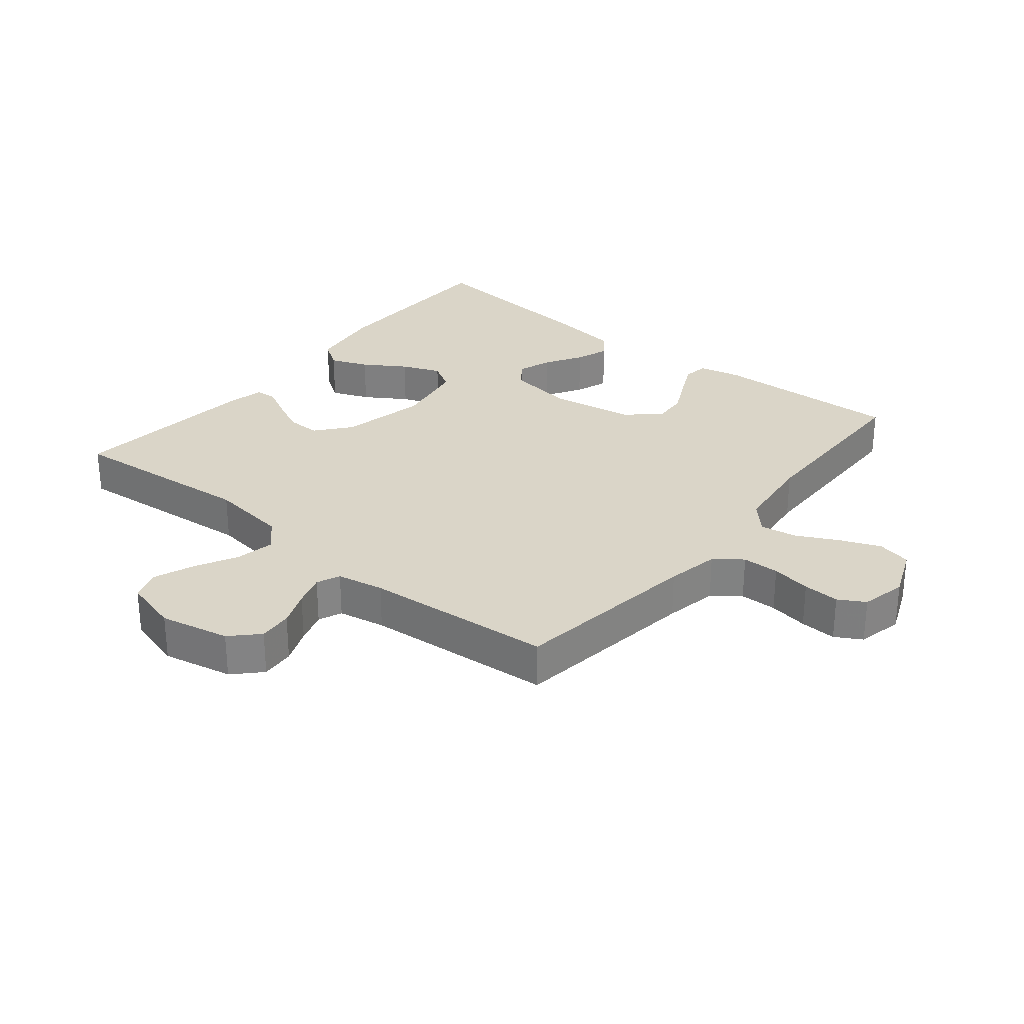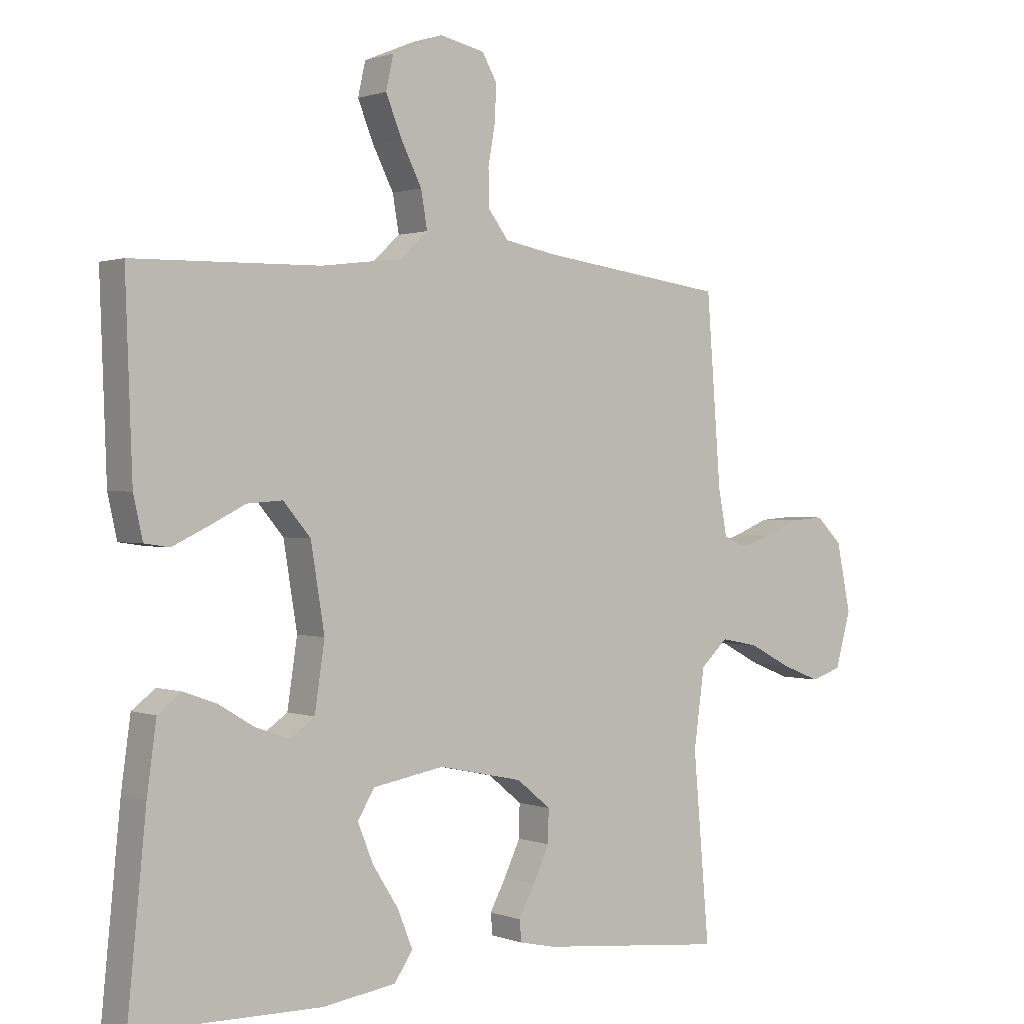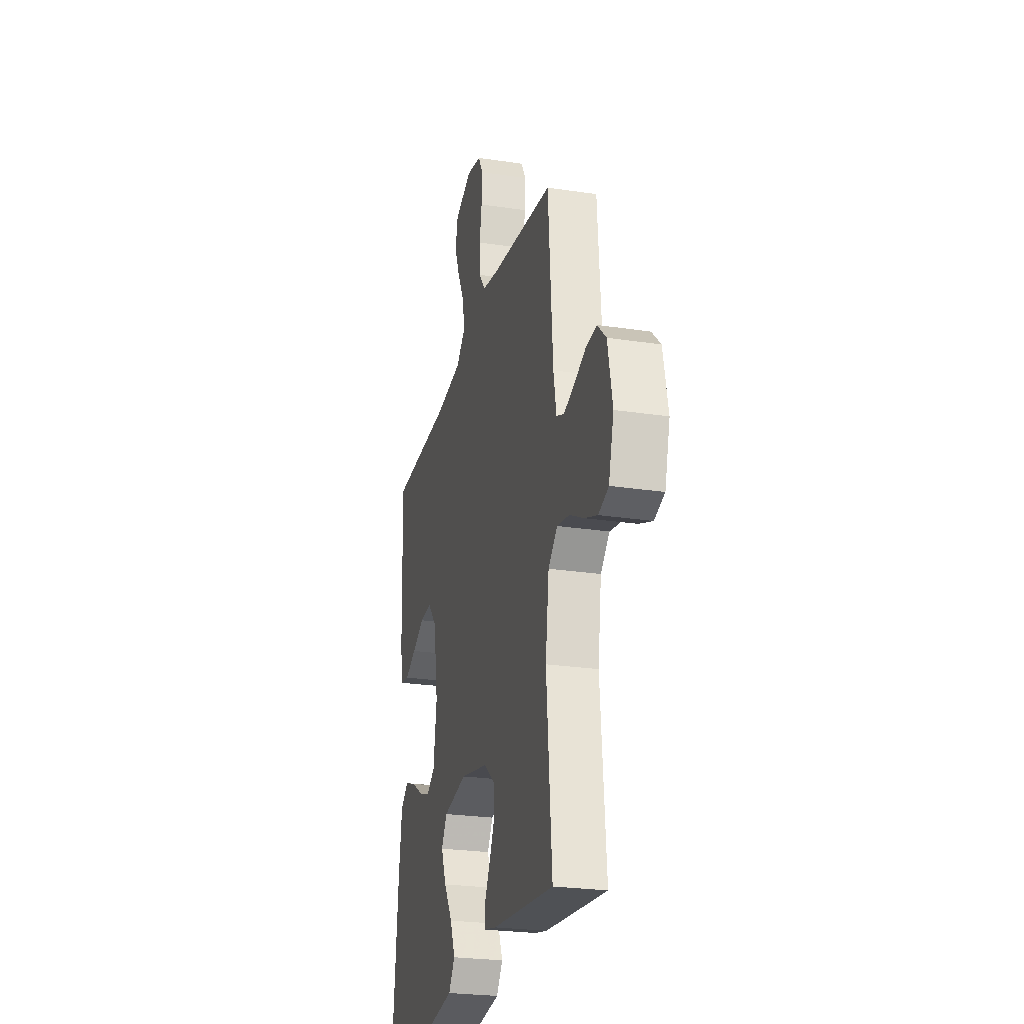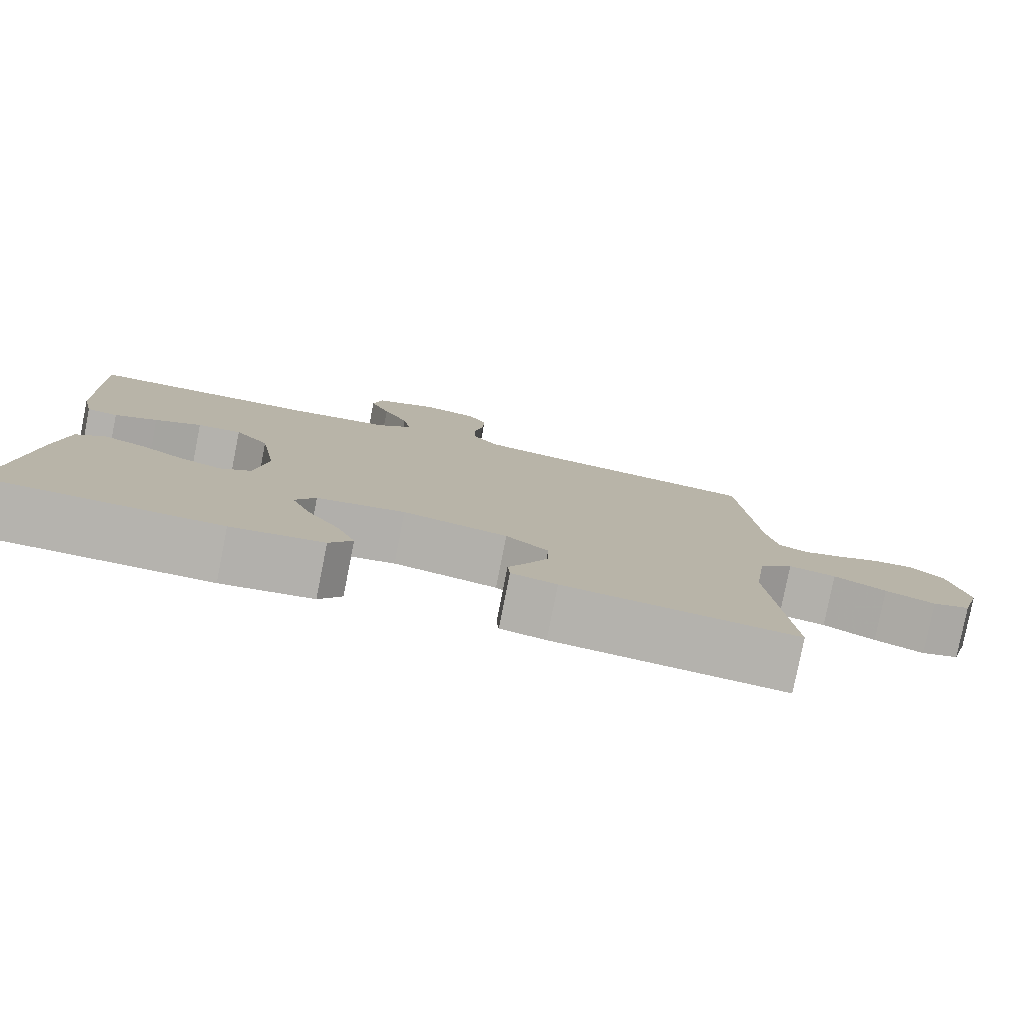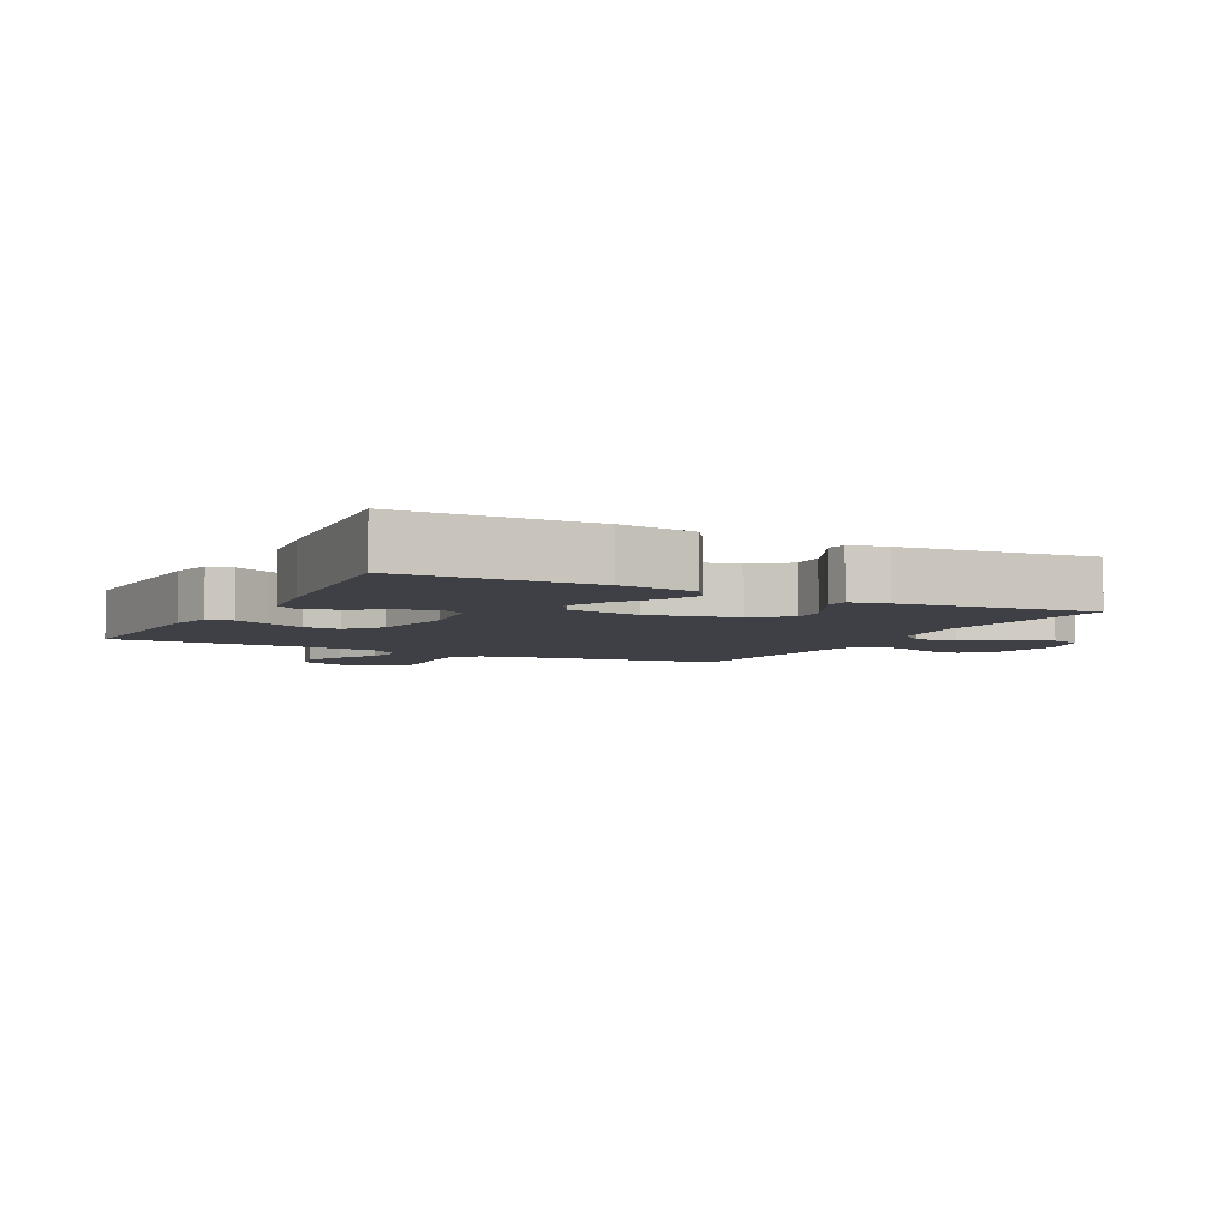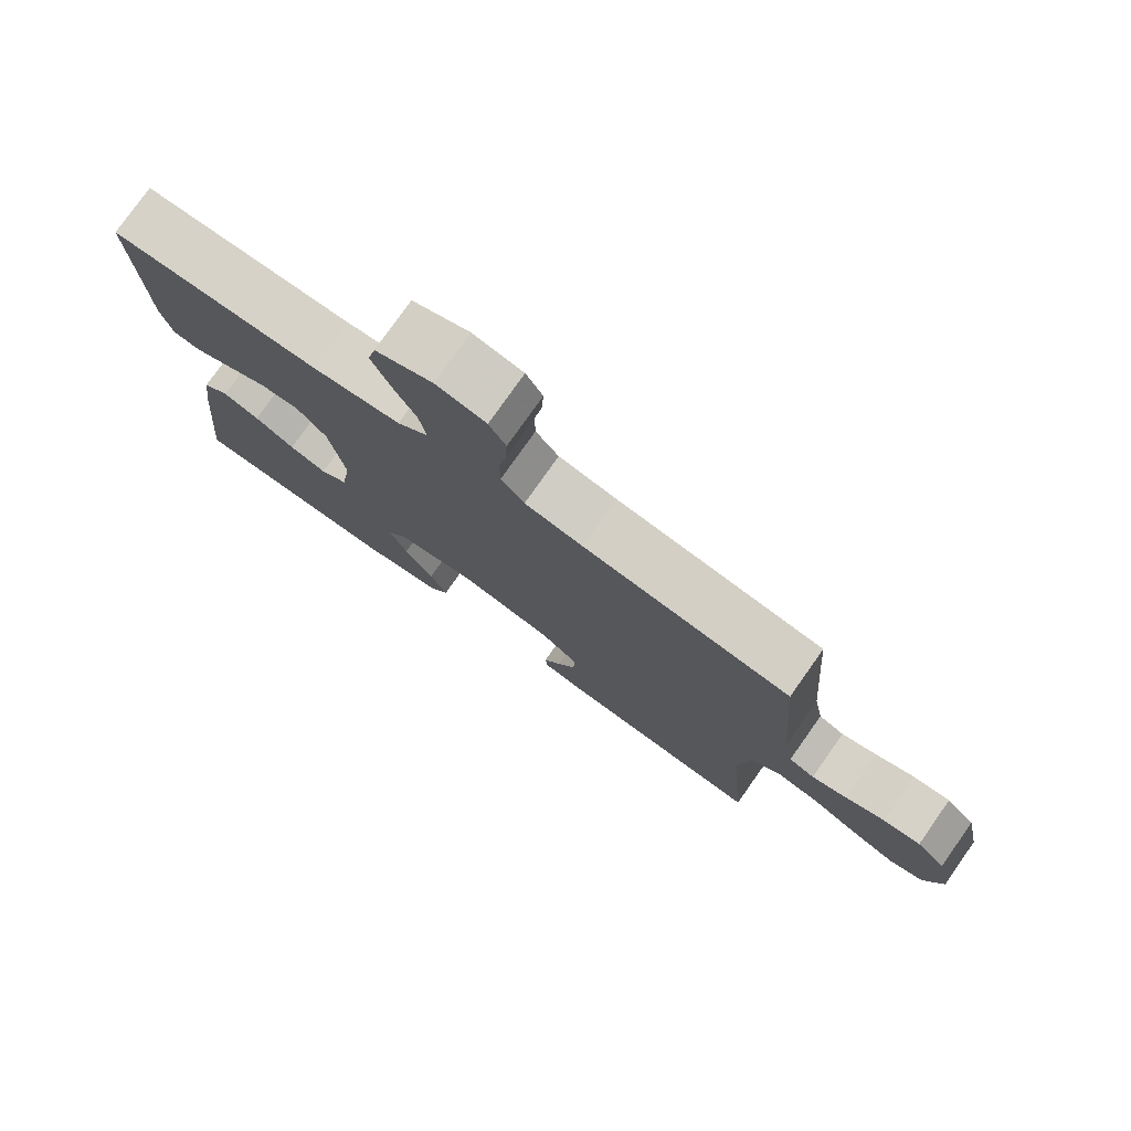
<metadata>
{"format":"obj","ext":"obj","renderer":"f3d","projection":"perspective","resolution":1024,"background":"white","views":[{"elev":29.2,"azim":-50.9,"up":"+Y"},{"elev":1.0,"azim":142.9,"up":"+Z"},{"elev":-25.2,"azim":-103.8,"up":"+Z"},{"elev":-79.9,"azim":168.8,"up":"+Z"},{"elev":-5.2,"azim":152.4,"up":"+Y"},{"elev":77.9,"azim":-144.8,"up":"+Z"}]}
</metadata>
<code>
v -0.5 0.07 0.5
v -0.2 0.07 0.541
v -0.116 0.07 0.557
v -0.083 0.07 0.6
v -0.082 0.07 0.659
v -0.093 0.07 0.722
v -0.096 0.07 0.78
v -0.072 0.07 0.822
v 0 0.07 0.838
v 0.082 0.07 0.804
v 0.094 0.07 0.75
v 0.068 0.07 0.686
v 0.035 0.07 0.621
v 0.025 0.07 0.562
v 0.07 0.07 0.521
v 0.2 0.07 0.505
v 0.5 0.07 0.5
v 0.489 0.07 0.2
v 0.474 0.07 0.133
v 0.434 0.07 0.127
v 0.379 0.07 0.153
v 0.319 0.07 0.183
v 0.262 0.07 0.187
v 0.218 0.07 0.135
v 0.196 0.07 0
v 0.212 0.07 -0.107
v 0.252 0.07 -0.135
v 0.306 0.07 -0.116
v 0.364 0.07 -0.081
v 0.417 0.07 -0.062
v 0.455 0.07 -0.091
v 0.47 0.07 -0.2
v 0.5 0.07 -0.5
v 0.2 0.07 -0.505
v 0.081 0.07 -0.488
v 0.051 0.07 -0.444
v 0.075 0.07 -0.384
v 0.117 0.07 -0.318
v 0.142 0.07 -0.256
v 0.115 0.07 -0.211
v 0 0.07 -0.191
v -0.136 0.07 -0.22
v -0.191 0.07 -0.265
v -0.19 0.07 -0.318
v -0.164 0.07 -0.373
v -0.138 0.07 -0.422
v -0.141 0.07 -0.456
v -0.2 0.07 -0.469
v -0.5 0.07 -0.5
v -0.474 0.07 -0.2
v -0.491 0.07 -0.074
v -0.535 0.07 -0.033
v -0.596 0.07 -0.045
v -0.663 0.07 -0.08
v -0.727 0.07 -0.105
v -0.776 0.07 -0.089
v -0.801 0.07 0
v -0.778 0.07 0.111
v -0.736 0.07 0.152
v -0.682 0.07 0.148
v -0.625 0.07 0.125
v -0.574 0.07 0.109
v -0.537 0.07 0.125
v -0.523 0.07 0.2
v -0.5 0 0.5
v -0.2 0 0.541
v -0.116 0 0.557
v -0.083 0 0.6
v -0.082 0 0.659
v -0.093 0 0.722
v -0.096 0 0.78
v -0.072 0 0.822
v 0 0 0.838
v 0.082 0 0.804
v 0.094 0 0.75
v 0.068 0 0.686
v 0.035 0 0.621
v 0.025 0 0.562
v 0.07 0 0.521
v 0.2 0 0.505
v 0.5 0 0.5
v 0.489 0 0.2
v 0.474 0 0.133
v 0.434 0 0.127
v 0.379 0 0.153
v 0.319 0 0.183
v 0.262 0 0.187
v 0.218 0 0.135
v 0.196 0 0
v 0.212 0 -0.107
v 0.252 0 -0.135
v 0.306 0 -0.116
v 0.364 0 -0.081
v 0.417 0 -0.062
v 0.455 0 -0.091
v 0.47 0 -0.2
v 0.5 0 -0.5
v 0.2 0 -0.505
v 0.081 0 -0.488
v 0.051 0 -0.444
v 0.075 0 -0.384
v 0.117 0 -0.318
v 0.142 0 -0.256
v 0.115 0 -0.211
v 0 0 -0.191
v -0.136 0 -0.22
v -0.191 0 -0.265
v -0.19 0 -0.318
v -0.164 0 -0.373
v -0.138 0 -0.422
v -0.141 0 -0.456
v -0.2 0 -0.469
v -0.5 0 -0.5
v -0.474 0 -0.2
v -0.491 0 -0.074
v -0.535 0 -0.033
v -0.596 0 -0.045
v -0.663 0 -0.08
v -0.727 0 -0.105
v -0.776 0 -0.089
v -0.801 0 0
v -0.778 0 0.111
v -0.736 0 0.152
v -0.682 0 0.148
v -0.625 0 0.125
v -0.574 0 0.109
v -0.537 0 0.125
v -0.523 0 0.2
f 59 60 61
f 58 59 61
f 57 58 61
f 56 57 61
f 55 56 61
f 54 55 61
f 53 54 61
f 52 53 61 62
f 51 52 62 63
f 48 49 50
f 47 48 50
f 46 47 50
f 45 46 50
f 44 45 50 51
f 51 63 64
f 44 51 64
f 43 44 64
f 36 37 38
f 35 36 38
f 34 35 38
f 33 34 38
f 32 33 38
f 31 32 38
f 30 31 38
f 29 30 38
f 28 29 38
f 27 28 38 39
f 26 27 39 40
f 20 21 22
f 19 20 22
f 18 19 22
f 17 18 22
f 16 17 22
f 15 16 22 23
f 14 15 23 24
f 11 12 13
f 10 11 13
f 9 10 13
f 8 9 13
f 7 8 13
f 6 7 13
f 5 6 13
f 4 5 13 14
f 14 24 25
f 4 14 25
f 3 4 25
f 64 1 2
f 43 64 2
f 42 43 2
f 26 40 41
f 26 41 42
f 25 26 42
f 3 25 42
f 2 3 42
f 125 124 123
f 125 123 122
f 125 122 121
f 125 121 120
f 125 120 119
f 125 119 118
f 125 118 117
f 126 125 117 116
f 127 126 116 115
f 114 113 112
f 114 112 111
f 114 111 110
f 114 110 109
f 115 114 109 108
f 128 127 115
f 128 115 108
f 128 108 107
f 102 101 100
f 102 100 99
f 102 99 98
f 102 98 97
f 102 97 96
f 102 96 95
f 102 95 94
f 102 94 93
f 102 93 92
f 103 102 92 91
f 104 103 91 90
f 86 85 84
f 86 84 83
f 86 83 82
f 86 82 81
f 86 81 80
f 87 86 80 79
f 88 87 79 78
f 77 76 75
f 77 75 74
f 77 74 73
f 77 73 72
f 77 72 71
f 77 71 70
f 77 70 69
f 78 77 69 68
f 89 88 78
f 89 78 68
f 89 68 67
f 66 65 128
f 66 128 107
f 66 107 106
f 105 104 90
f 106 105 90
f 106 90 89
f 106 89 67
f 106 67 66
f 1 65 66 2
f 2 66 67 3
f 3 67 68 4
f 4 68 69 5
f 5 69 70 6
f 6 70 71 7
f 7 71 72 8
f 8 72 73 9
f 9 73 74 10
f 10 74 75 11
f 11 75 76 12
f 12 76 77 13
f 13 77 78 14
f 14 78 79 15
f 15 79 80 16
f 16 80 81 17
f 17 81 82 18
f 18 82 83 19
f 19 83 84 20
f 20 84 85 21
f 21 85 86 22
f 22 86 87 23
f 23 87 88 24
f 24 88 89 25
f 25 89 90 26
f 26 90 91 27
f 27 91 92 28
f 28 92 93 29
f 29 93 94 30
f 30 94 95 31
f 31 95 96 32
f 32 96 97 33
f 33 97 98 34
f 34 98 99 35
f 35 99 100 36
f 36 100 101 37
f 37 101 102 38
f 38 102 103 39
f 39 103 104 40
f 40 104 105 41
f 41 105 106 42
f 42 106 107 43
f 43 107 108 44
f 44 108 109 45
f 45 109 110 46
f 46 110 111 47
f 47 111 112 48
f 48 112 113 49
f 49 113 114 50
f 50 114 115 51
f 51 115 116 52
f 52 116 117 53
f 53 117 118 54
f 54 118 119 55
f 55 119 120 56
f 56 120 121 57
f 57 121 122 58
f 58 122 123 59
f 59 123 124 60
f 60 124 125 61
f 61 125 126 62
f 62 126 127 63
f 63 127 128 64
f 64 128 65 1

</code>
